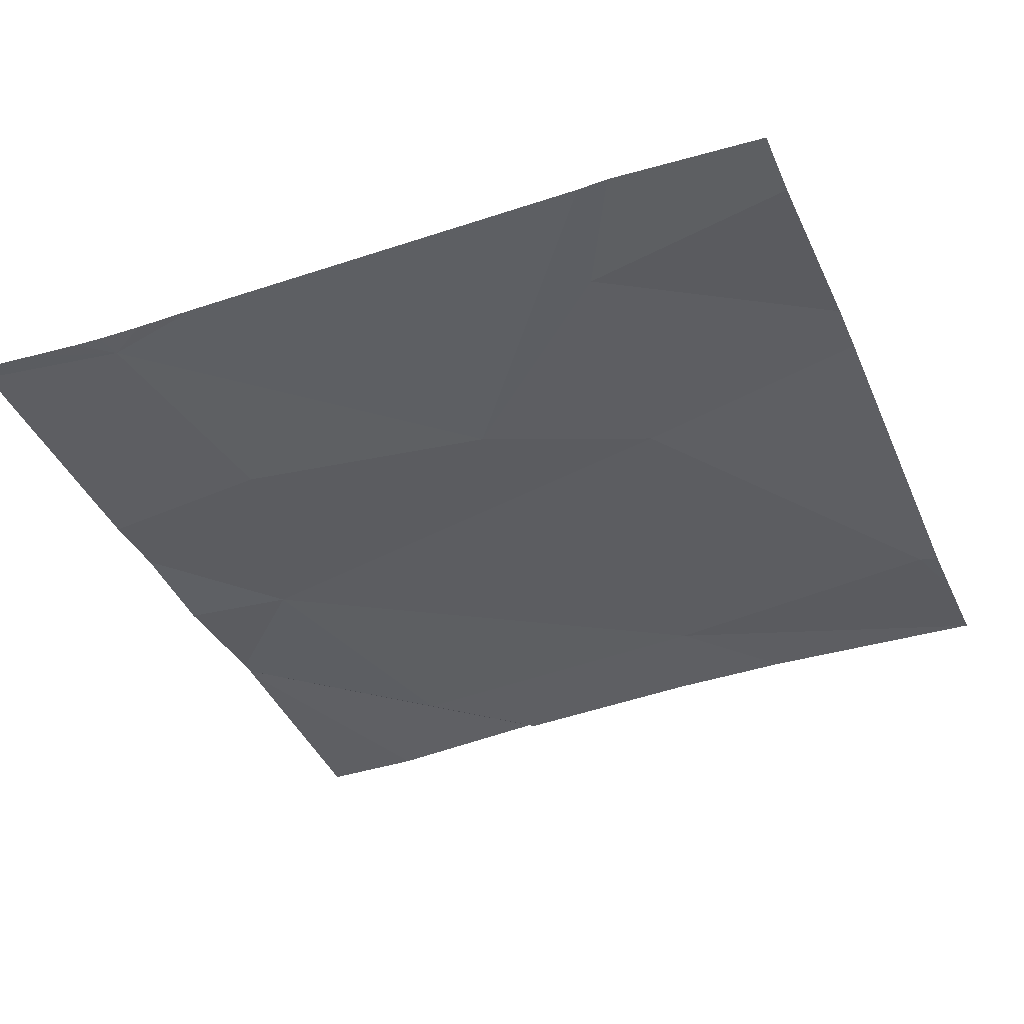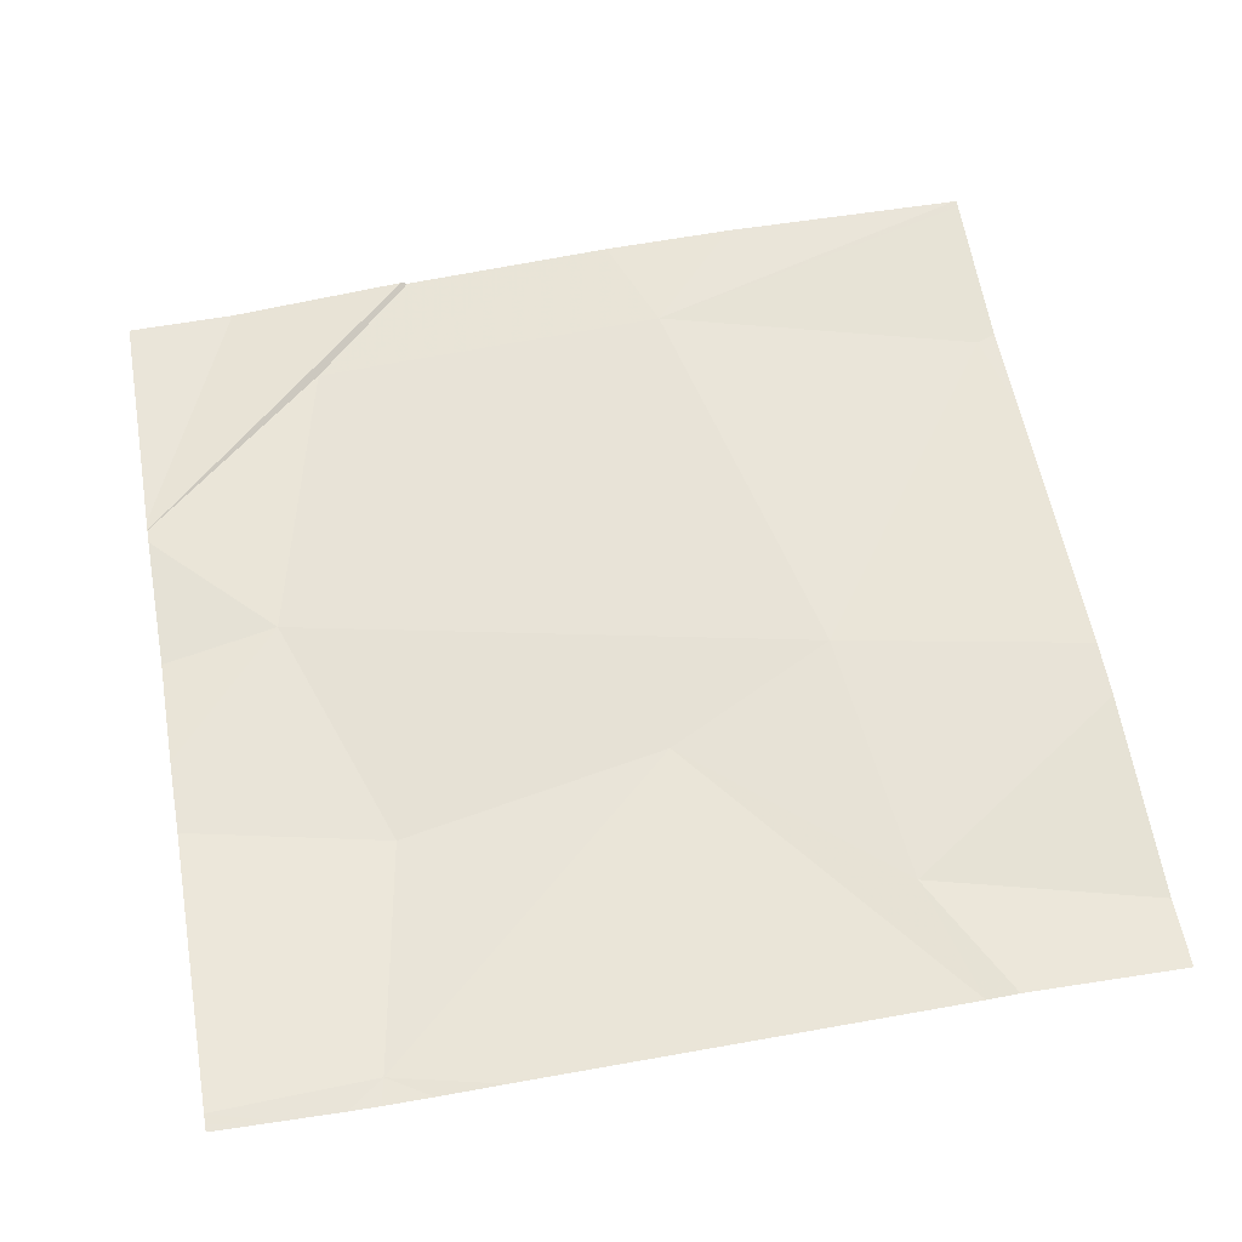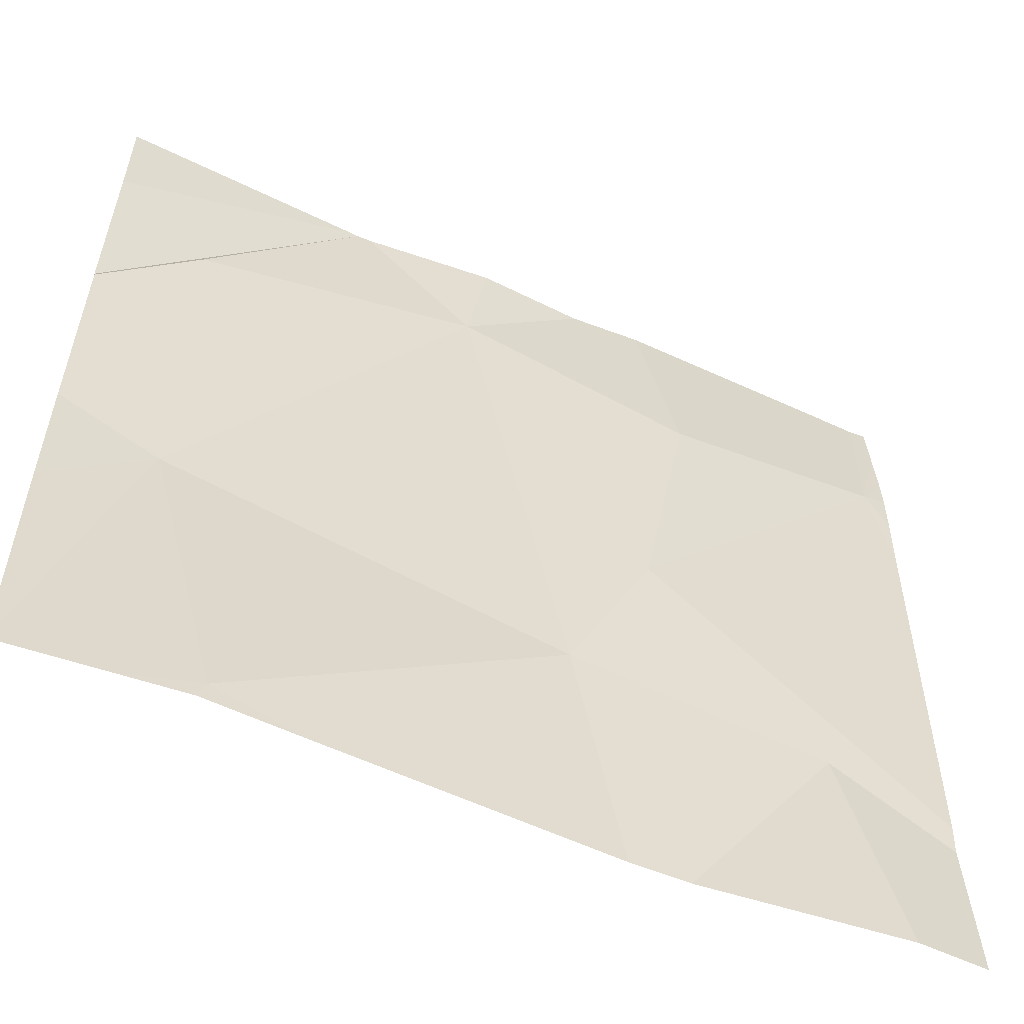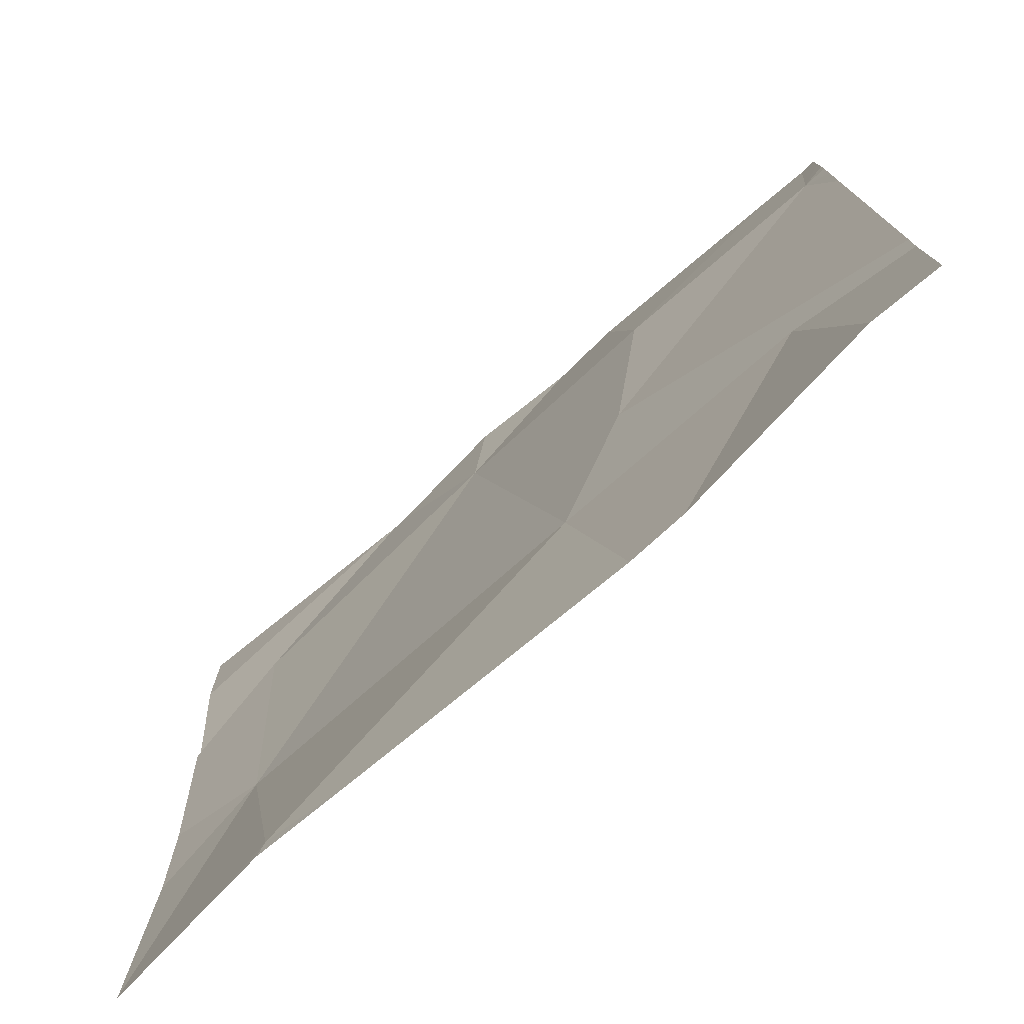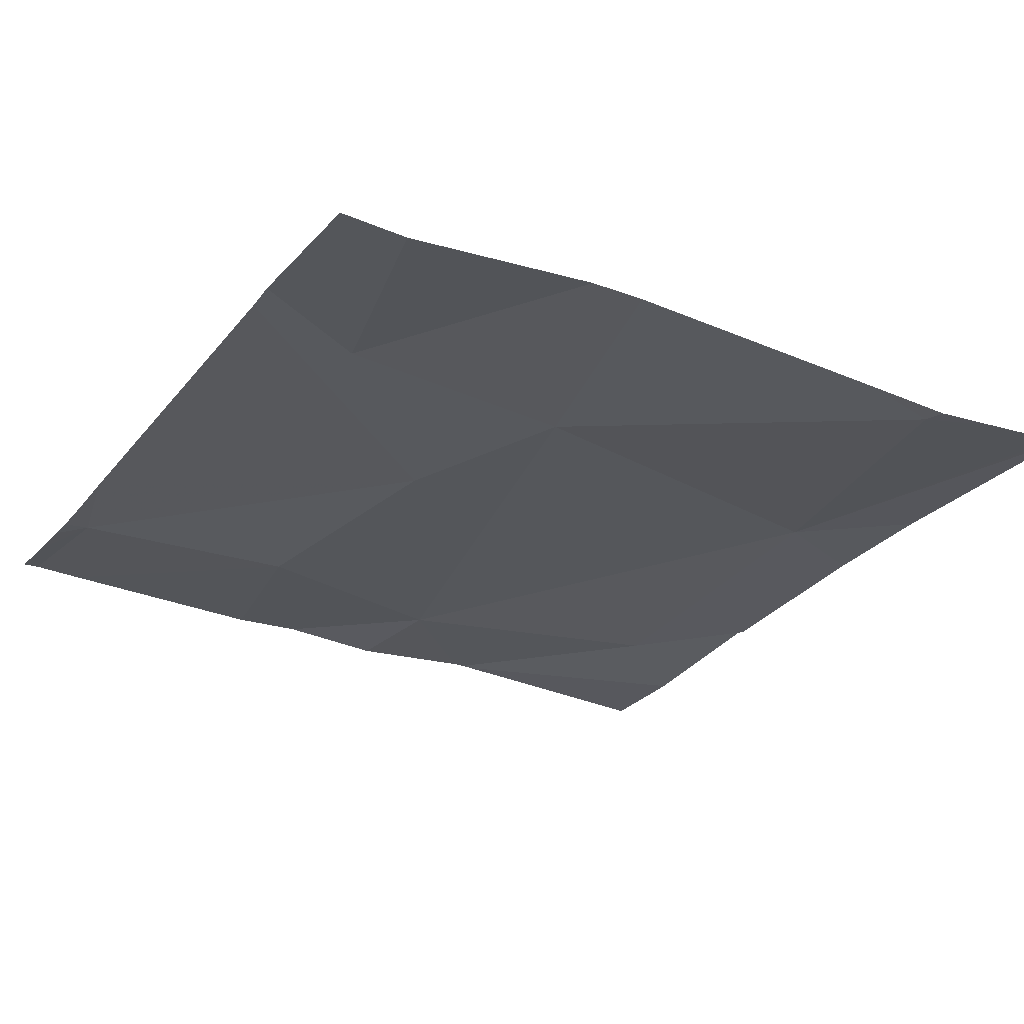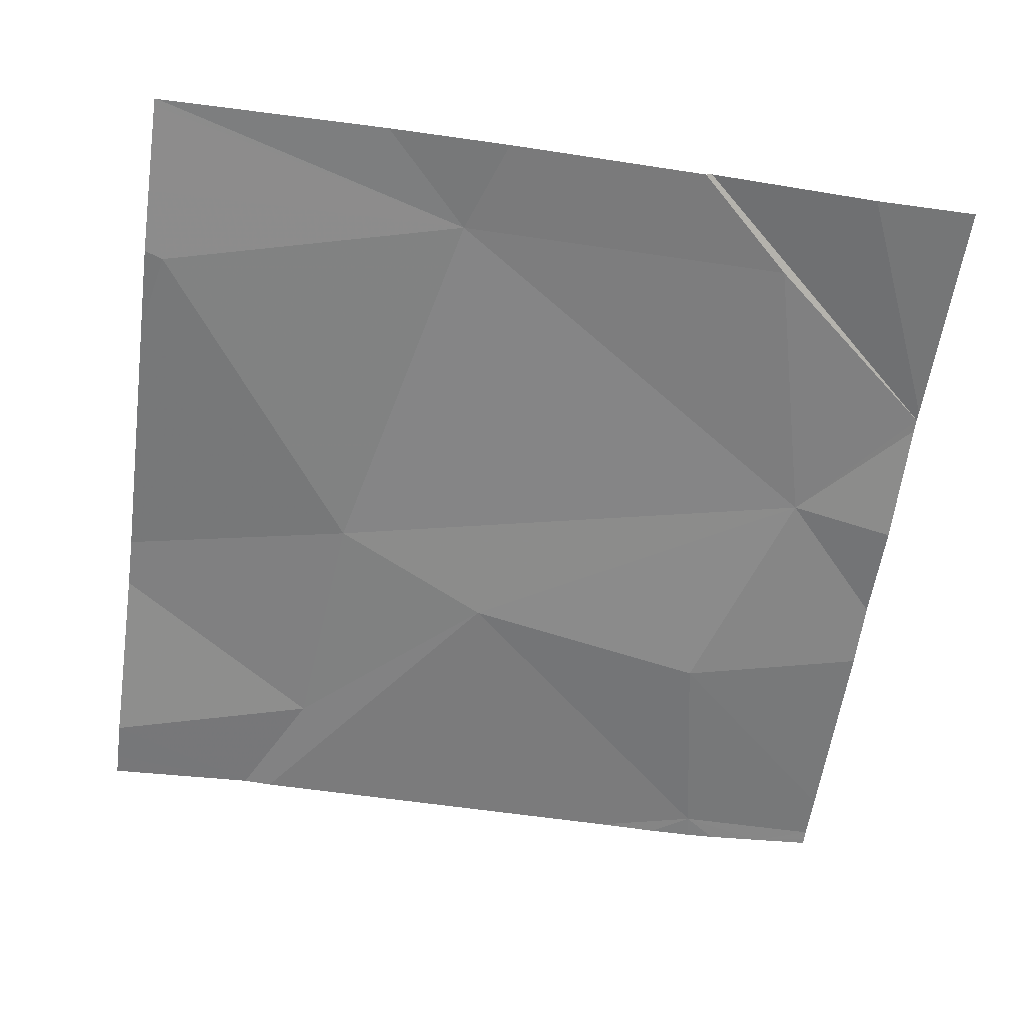
<metadata>
{"format":"obj","ext":"obj","renderer":"f3d","projection":"perspective","resolution":1024,"background":"white","views":[{"elev":-38.3,"azim":-67.8,"up":"+Z"},{"elev":59.9,"azim":-100.1,"up":"+Z"},{"elev":-57.1,"azim":156.3,"up":"+Y"},{"elev":-76.7,"azim":-137.8,"up":"+Y"},{"elev":-26.8,"azim":-30.5,"up":"+Z"},{"elev":-60.0,"azim":82.1,"up":"+Z"}]}
</metadata>
<code>
v -131.4 202.5 483.2
v -131.6 202.5 483.2
v -131.9 203.4 483.2
v -131.5 202.5 483.2
v -132.1 203.4 483.2
v -131.8 203.4 483.2
v -131.8 202.7 483.2
v -131.3 203.1 483.2
v -131.7 203.3 483.2
v -131.4 203.2 483.2
v -131.9 202.5 483.2
v -131.9 202.5 483.2
v -131.9 202.9 483.2
v -131.4 202.8 483.2
v -132.2 203.3 483.2
v -132.1 202.7 483.2
v -131.9 203.2 483.2
v -131.4 202.5 483.2
v -131.3 203.3 483.2
v -131.7 203.4 483.2
v -131.5 203.4 483.2
v -132.2 203.1 483.2
v -132.2 202.7 483.2
v -132.2 202.6 483.2
v -131.6 203.4 483.2
v -132.2 203.3 483.2
v -132.2 203.2 483.2
v -132.2 203.3 483.2
v -132.2 203.4 483.2
v -131.3 202.9 483.2
v -131.3 203.1 483.2
v -131.3 202.7 483.2
v -131.3 202.5 483.2
v -132.1 202.5 483.2
v -132.2 202.5 483.2
v -132.2 202.5 483.2
v -131.3 202.5 483.2
v -131.3 202.5 483.2
v -131.3 203.4 483.2
v -132.2 203.4 483.2
v -131.5 203.4 483.2
v -131.5 203.4 483.2
v -132.2 203.4 483.2
v -132.2 203.4 483.2
f 40 15 5
f 2 7 12
f 9 10 21
f 13 7 9
f 14 10 9
f 13 15 22
f 20 9 25
f 17 9 6
f 13 9 17
f 17 15 13
f 16 13 23
f 34 24 35
f 34 16 24
f 10 14 30
f 8 10 31
f 7 4 14
f 11 16 34
f 9 7 14
f 14 4 18
f 12 7 16
f 15 17 5
f 12 16 11
f 7 13 16
f 31 10 30
f 30 14 32
f 5 17 3
f 21 8 42
f 22 15 27
f 23 13 22
f 24 16 23
f 3 17 6
f 8 19 41
f 26 15 28
f 27 15 26
f 18 4 1
f 28 15 29
f 2 4 7
f 6 9 20
f 29 15 40
f 32 14 33
f 1 4 2
f 33 14 37
f 25 9 21
f 35 24 36
f 21 10 8
f 37 14 18
f 38 33 37
f 41 19 39
f 42 8 41
f 43 29 40
f 44 29 43

</code>
